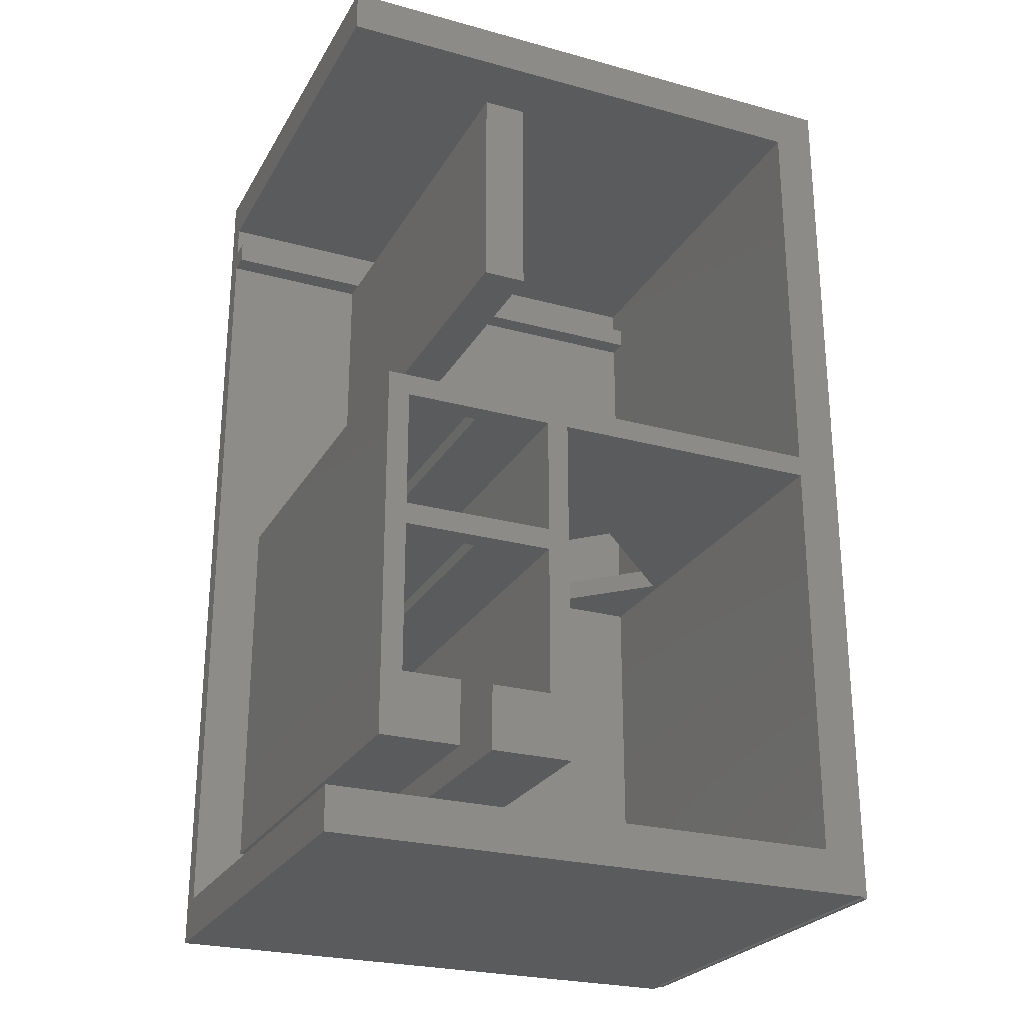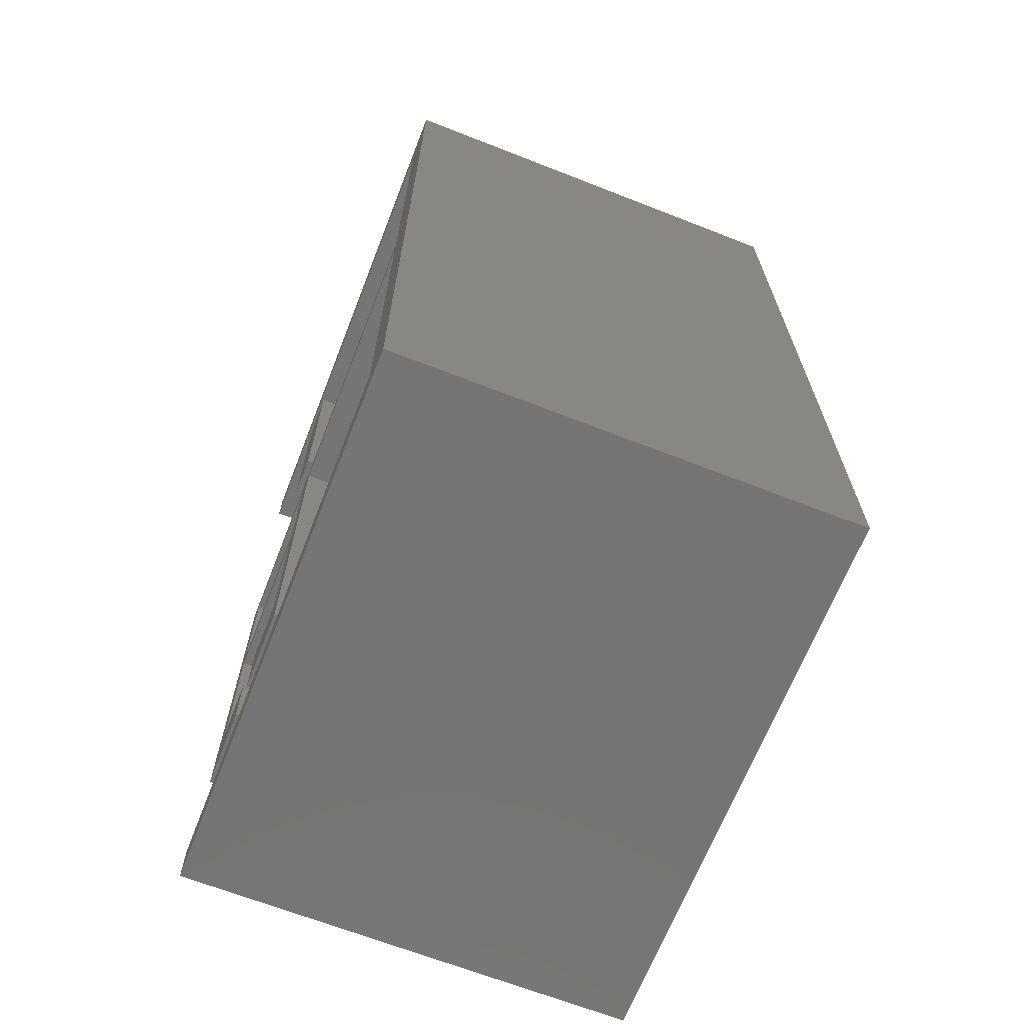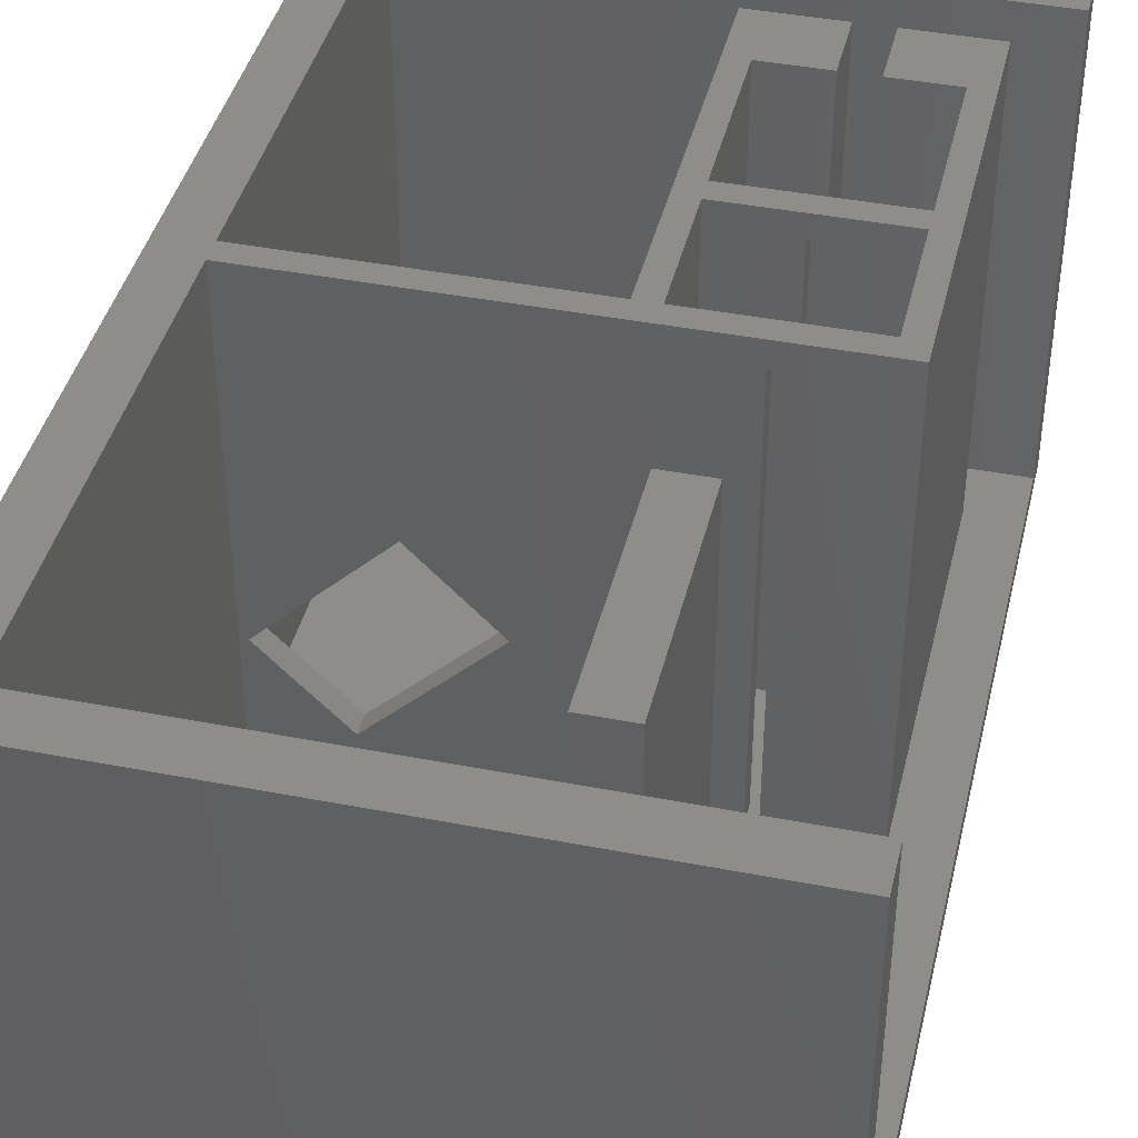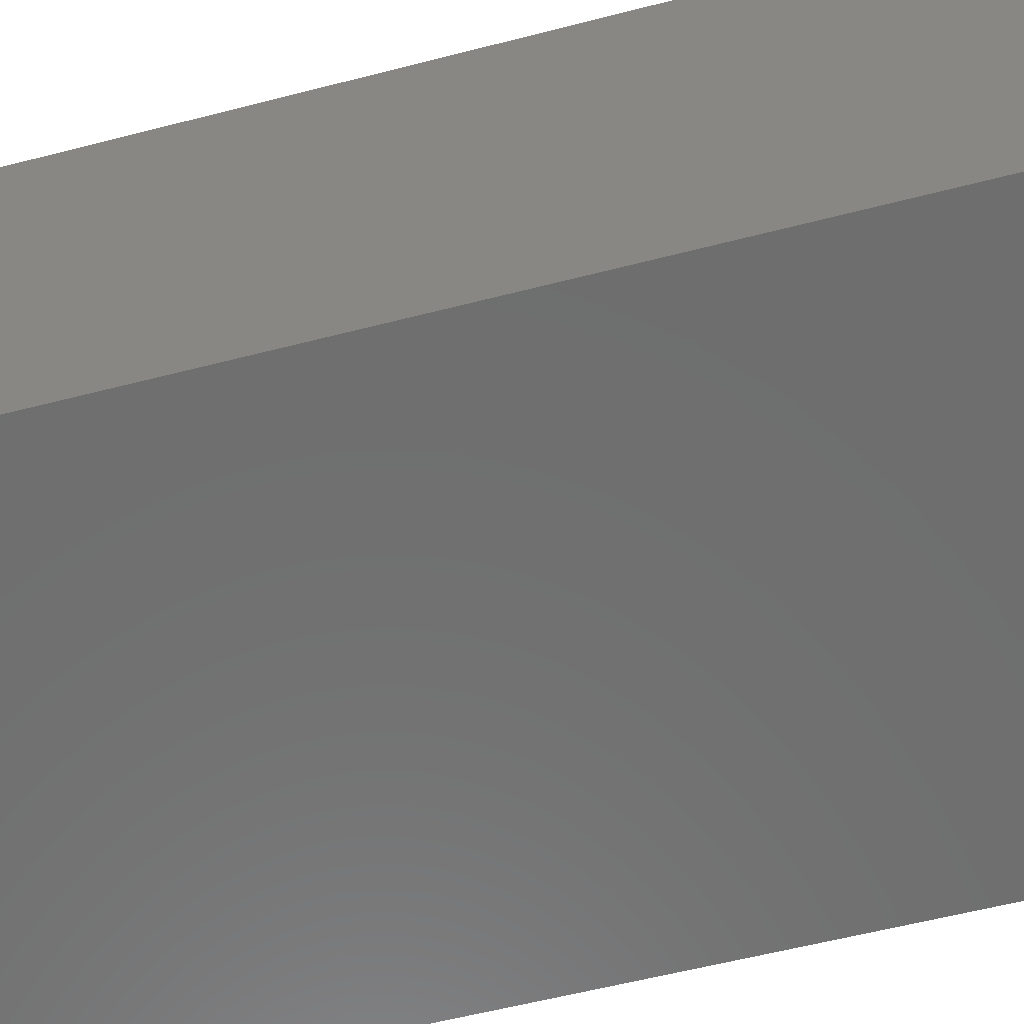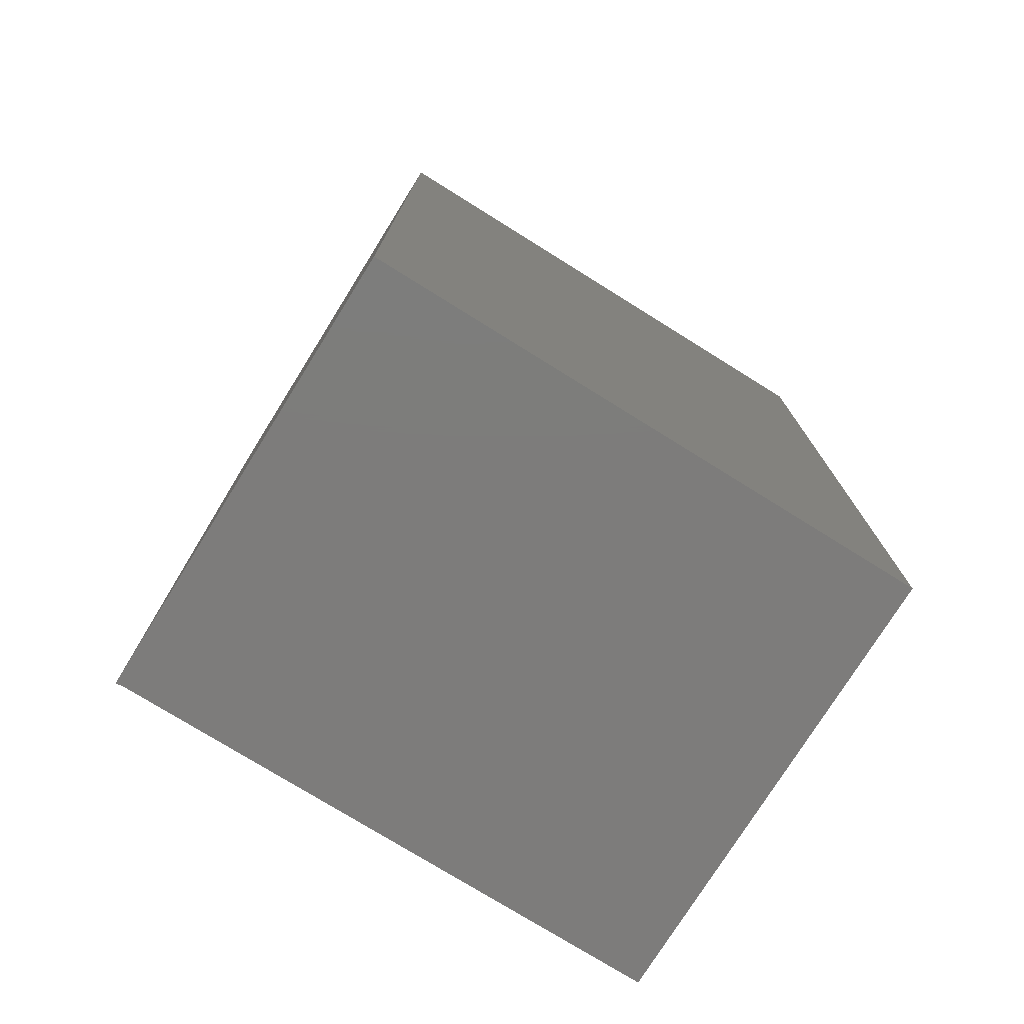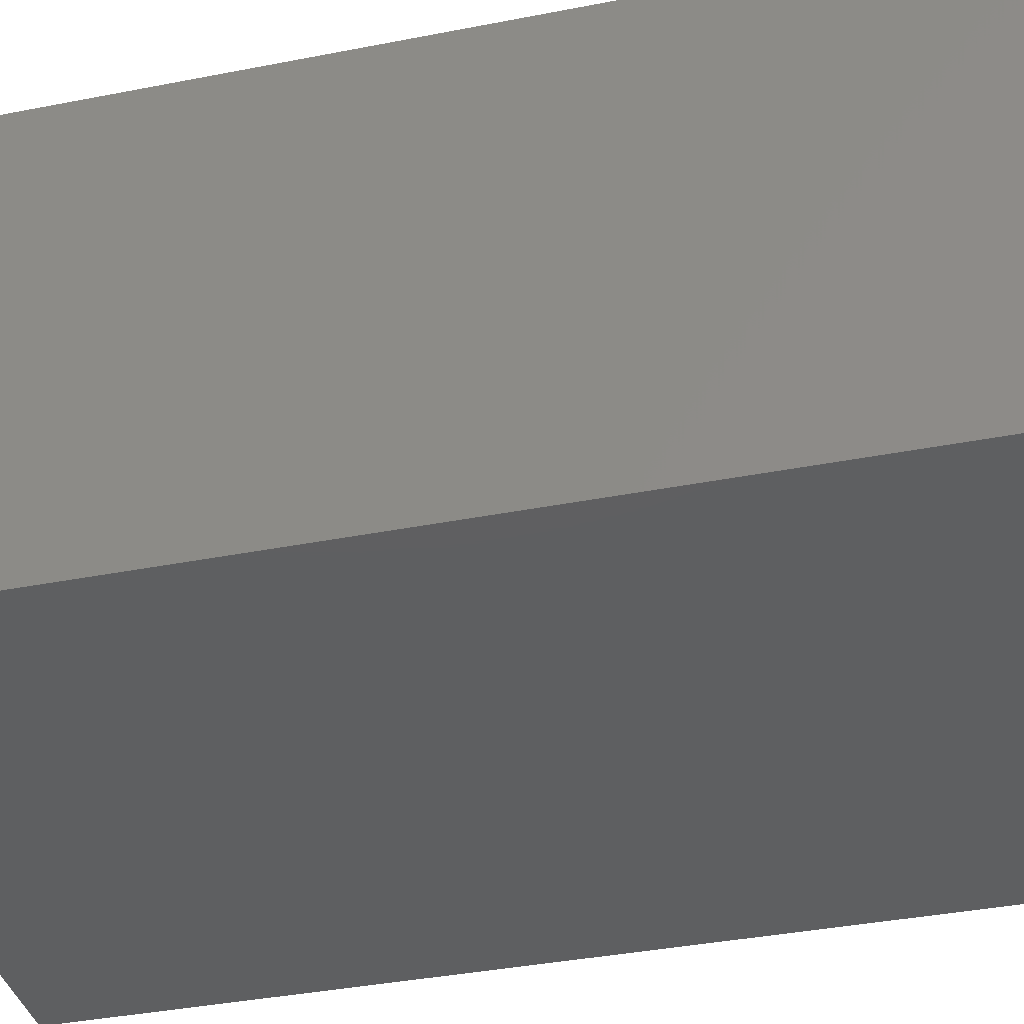
<metadata>
{"format":"stl","ext":"stl","renderer":"f3d","projection":"perspective","resolution":1024,"background":"white","views":[{"elev":-25.4,"azim":-23.7,"up":"+Y"},{"elev":-67.3,"azim":68.6,"up":"+Y"},{"elev":41.2,"azim":-166.7,"up":"+Z"},{"elev":-60.4,"azim":104.7,"up":"+Z"},{"elev":-76.1,"azim":148.1,"up":"+Y"},{"elev":-38.1,"azim":104.0,"up":"+Z"}]}
</metadata>
<code>
# stl→obj: 106 verts, 220 faces
v -11.23 44.6 2
v -36.73 49.6 2
v -59.23 44.6 2
v -11.23 82.6 2
v -36.73 82.6 2
v -44.31 49.6 2
v -47.31 49.6 2
v -54.73 49.6 2
v -59.23 81.1 2
v -54.73 84.6 2
v -59.23 117.6 2
v -45.23 97.6 2
v -45.23 117.6 2
v -47.31 55.6 2
v -44.31 55.6 2
v -46.31 69.6 2
v -45.31 69.6 2
v -46.31 71.6 2
v -45.31 71.6 2
v -46.31 82.6 2
v -45.31 82.6 2
v -45.31 84.6 2
v -46.31 84.6 2
v -41.23 97.6 2
v -36.73 84.6 2
v -11.23 84.6 2
v -11.23 117.6 2
v -41.23 117.6 2
v -38.73 55.6 2
v -38.73 69.6 2
v -38.73 71.6 2
v -38.73 82.6 2
v -52.73 82.6 2
v -52.73 71.6 2
v -52.73 69.6 2
v -52.73 55.6 2
v -7.603 40.6 2
v -7.231 40.6 2
v -7.603 40.42 2
v -7.231 40.42 2
v -7.603 40.42 42
v -7.603 40.6 42
v -7.231 40.42 42
v -11.23 44.6 42
v -11.23 82.6 42
v -11.9 82.6 11.46
v -22.51 82.6 22.07
v -36.73 82.6 42
v -29.58 82.6 15
v -18.97 82.6 4.393
v -45.23 117.6 4
v -59.23 117.6 4
v -41.23 117.6 4
v -11.23 117.6 4
v -44.31 55.6 42
v -44.31 49.6 42
v -47.31 55.6 42
v -47.31 49.6 42
v -54.73 49.6 42
v -52.73 55.6 42
v -59.23 126.6 42
v -7.231 126.6 42
v -59.23 126.6 7.105e-14
v -7.231 126.6 7.105e-14
v -7.231 40.6 7.105e-14
v -7.231 83.6 7.105e-14
v -7.231 83.51 42
v -36.73 49.6 42
v -38.73 55.6 42
v -22.51 84.6 22.07
v -11.9 84.6 11.46
v -29.58 84.6 15
v -11.23 119.6 4
v -59.23 119.6 4
v -11.23 119.6 2
v -59.23 119.6 2
v -59.23 122.6 2
v -11.23 122.6 2
v -11.23 84.6 42
v -11.23 122.6 42
v -45.31 84.6 40
v -18.97 84.6 4.393
v -54.73 84.6 42
v -46.31 84.6 40
v -38.73 82.6 42
v -38.73 71.6 42
v -52.73 82.6 42
v -52.73 71.6 42
v -45.31 69.6 40
v -45.31 71.6 40
v -45.31 82.6 40
v -46.31 69.6 40
v -46.31 71.6 40
v -46.31 82.6 40
v -52.73 69.6 42
v -38.73 69.6 42
v -59.23 122.6 42
v -45.23 117.6 42
v -41.23 117.6 42
v -45.23 97.6 42
v -41.23 97.6 42
v -59.23 83.6 7.105e-14
v -59.23 40.6 7.105e-14
v -59.23 44.6 42
v -59.23 40.6 42
v -11.23 83.51 42
f 1 2 3
f 1 4 2
f 2 4 5
f 2 6 3
f 3 6 7
f 8 3 7
f 8 9 3
f 8 10 9
f 9 10 11
f 11 10 12
f 13 11 12
f 7 6 14
f 14 6 15
f 16 15 17
f 18 17 19
f 20 19 21
f 22 20 21
f 22 23 20
f 22 12 23
f 22 24 12
f 22 25 24
f 24 25 26
f 27 24 26
f 27 28 24
f 29 30 15
f 15 30 17
f 16 17 18
f 19 31 21
f 21 31 32
f 10 23 12
f 19 20 18
f 18 20 33
f 34 18 33
f 15 16 14
f 14 16 35
f 36 14 35
f 37 38 39
f 39 38 40
f 39 41 37
f 37 41 42
f 41 39 43
f 43 39 40
f 1 44 4
f 4 44 45
f 45 46 4
f 45 47 46
f 45 48 47
f 47 48 49
f 49 48 5
f 50 5 4
f 46 50 4
f 49 5 50
f 13 51 11
f 11 51 52
f 28 27 53
f 53 27 54
f 15 6 55
f 55 6 56
f 57 58 14
f 14 58 7
f 7 58 8
f 8 58 59
f 57 14 60
f 60 14 36
f 61 62 63
f 63 62 64
f 65 66 38
f 38 66 67
f 43 38 67
f 43 40 38
f 64 62 66
f 66 62 67
f 56 6 68
f 68 6 2
f 69 29 55
f 55 29 15
f 47 70 46
f 46 70 71
f 49 72 47
f 47 72 70
f 54 73 53
f 53 73 74
f 51 74 52
f 51 53 74
f 75 76 73
f 73 76 74
f 76 75 77
f 77 75 78
f 26 79 54
f 27 26 54
f 78 73 80
f 78 75 73
f 73 54 80
f 80 54 79
f 2 5 68
f 68 5 48
f 72 81 70
f 72 22 81
f 72 25 22
f 72 82 25
f 25 82 26
f 26 82 71
f 79 71 70
f 81 79 70
f 81 83 79
f 81 84 83
f 83 84 10
f 10 84 23
f 26 71 79
f 46 71 50
f 50 71 82
f 49 50 72
f 72 50 82
f 85 32 86
f 86 32 31
f 8 59 10
f 10 59 83
f 33 87 34
f 34 87 88
f 89 90 17
f 17 90 19
f 81 22 91
f 91 22 21
f 92 93 89
f 89 93 90
f 81 91 84
f 84 91 94
f 16 18 92
f 92 18 93
f 84 94 23
f 23 94 20
f 19 90 31
f 31 90 86
f 86 90 88
f 88 90 93
f 34 93 18
f 34 88 93
f 35 95 36
f 36 95 60
f 96 30 69
f 69 30 29
f 17 30 89
f 89 30 96
f 95 89 96
f 95 92 89
f 95 35 92
f 92 35 16
f 21 32 91
f 91 32 85
f 87 91 85
f 87 94 91
f 87 33 94
f 94 33 20
f 78 80 77
f 77 80 97
f 51 98 53
f 53 98 99
f 13 12 51
f 51 12 100
f 98 51 100
f 99 98 101
f 101 98 100
f 63 64 102
f 102 64 66
f 65 102 66
f 65 103 102
f 24 101 12
f 12 101 100
f 28 53 24
f 24 53 101
f 101 53 99
f 44 1 104
f 104 1 3
f 42 105 37
f 37 105 103
f 65 37 103
f 65 38 37
f 86 48 85
f 86 96 48
f 86 95 96
f 86 88 95
f 95 88 83
f 59 95 83
f 59 60 95
f 59 58 60
f 60 58 57
f 88 87 83
f 83 87 85
f 48 83 85
f 48 79 83
f 48 106 79
f 48 45 106
f 106 45 67
f 79 67 80
f 79 106 67
f 104 105 44
f 44 105 42
f 43 42 41
f 43 44 42
f 43 67 44
f 44 67 45
f 67 62 80
f 80 62 61
f 97 80 61
f 48 96 68
f 68 96 69
f 56 69 55
f 56 68 69
f 102 103 3
f 9 102 3
f 9 11 102
f 102 11 63
f 63 11 76
f 77 63 76
f 77 61 63
f 77 97 61
f 104 3 105
f 105 3 103
f 11 52 76
f 76 52 74

</code>
